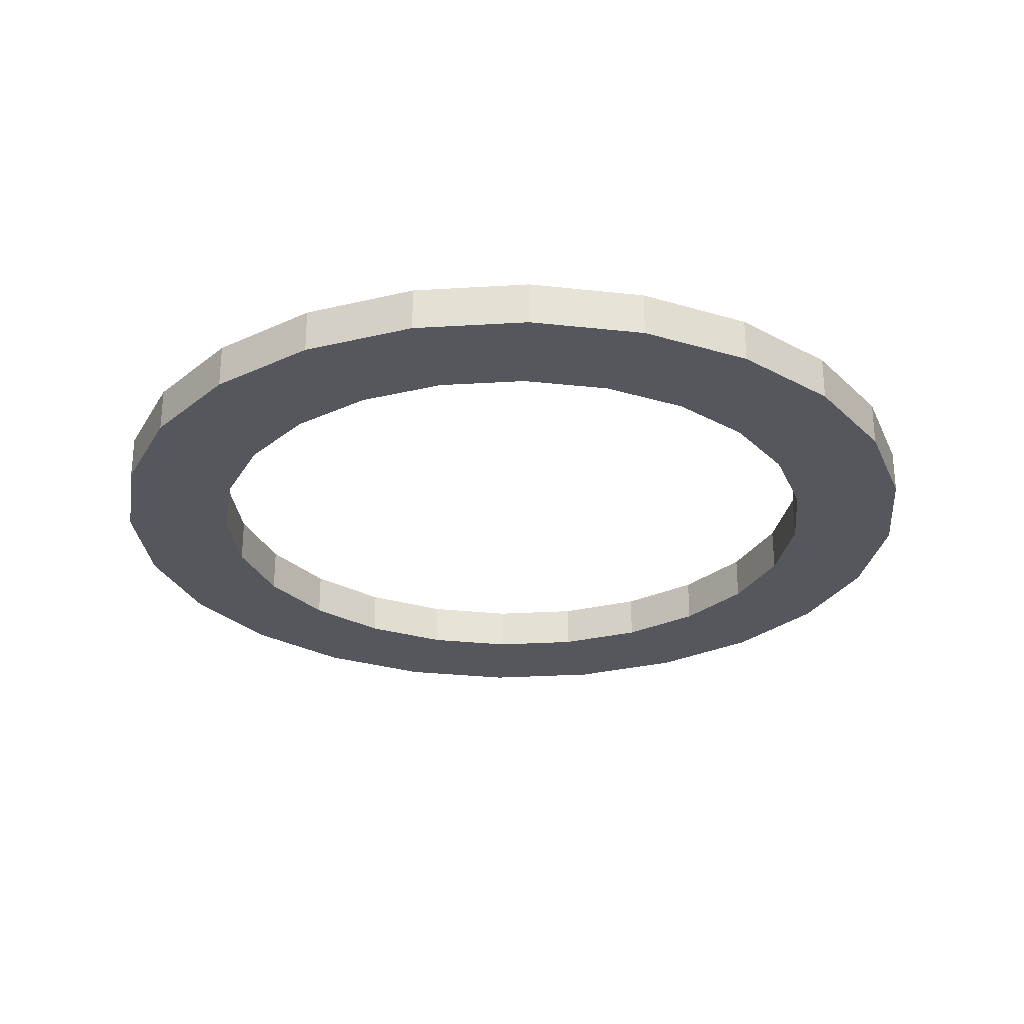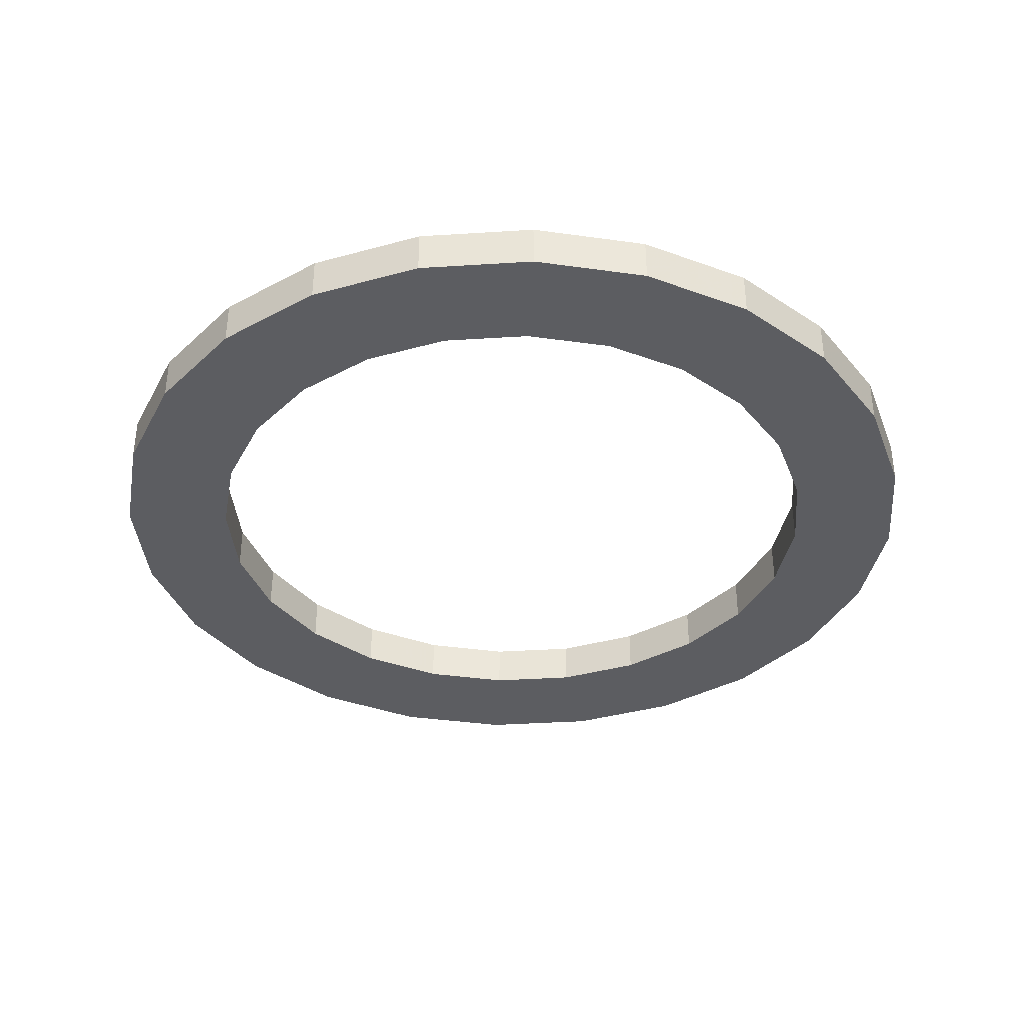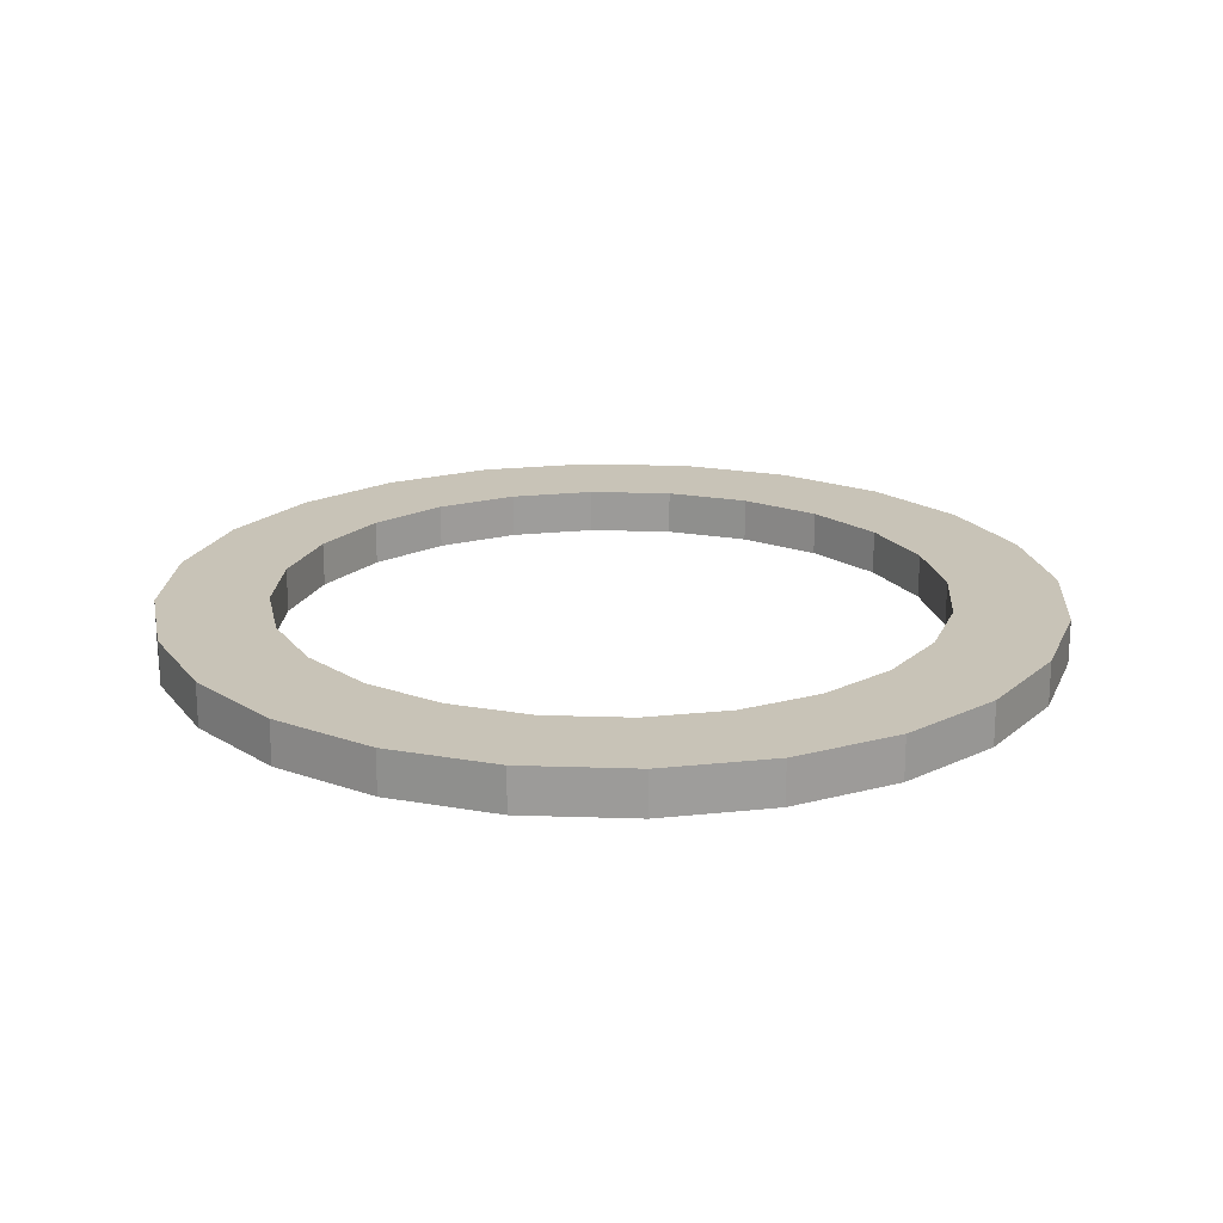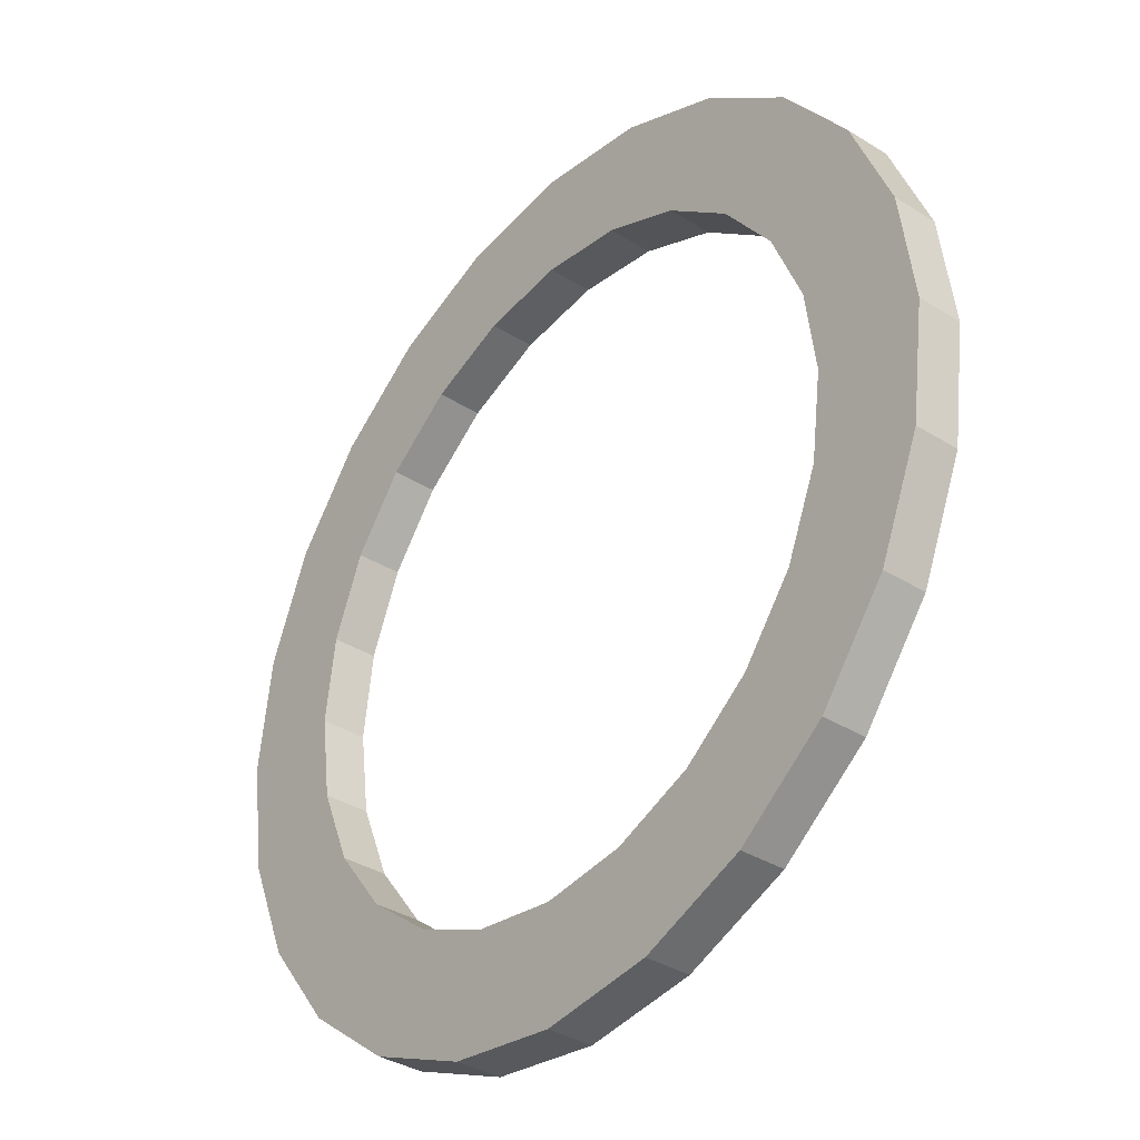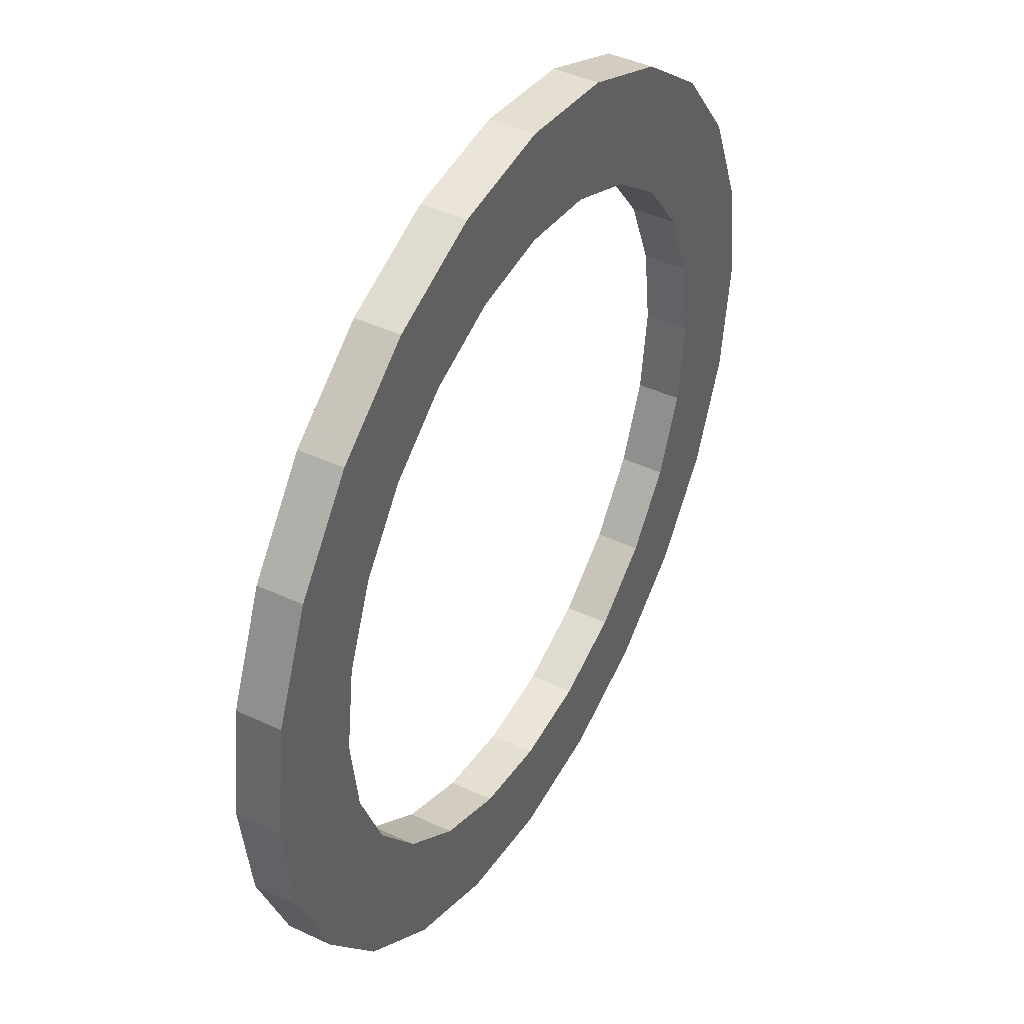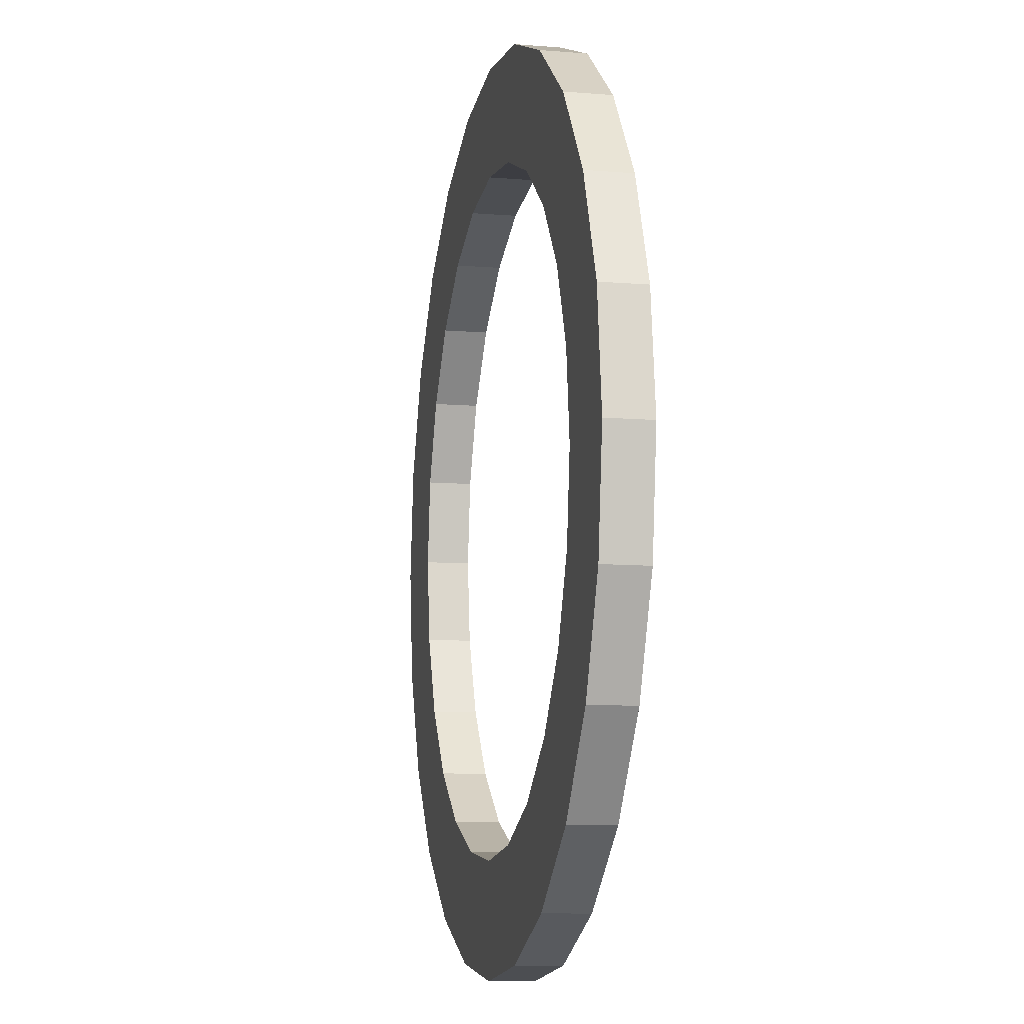
<metadata>
{"format":"obj","ext":"obj","renderer":"f3d","projection":"perspective","resolution":1024,"background":"white","views":[{"elev":-27.6,"azim":-122.2,"up":"+Z"},{"elev":-37.1,"azim":-107.8,"up":"+Z"},{"elev":19.6,"azim":-3.9,"up":"+Z"},{"elev":-35.6,"azim":50.4,"up":"+Y"},{"elev":43.0,"azim":119.1,"up":"+Y"},{"elev":-9.8,"azim":77.9,"up":"+Y"}]}
</metadata>
<code>
o obj_0
v 1.941 		7.244 		0
v 0 		7.5 		0
v 3.75 		6.495 		0
v 6.495 		-3.75 		0
v 7.244 		-1.941 		0
v 10 		0 		0
v 5.303 		5.303 		0
v 5.303 		-5.303 		0
v 0 		10 		0
v 9.659 		-2.588 		0
v 6.495 		3.75 		0
v 3.75 		-6.495 		0
v 2.588 		9.659 		0
v 8.66 		-5 		0
v 1.941 		-7.244 		0
v 7.244 		1.941 		0
v 5 		8.66 		0
v 7.071 		-7.071 		0
v 5 		-8.66 		0
v 2.588 		-9.659 		0
v 7.5 		0 		0
v 0 		-10 		0
v 7.071 		7.071 		0
v 8.66 		5 		0
v 9.659 		2.588 		0
v 0 		-7.5 		0
v -6.495 		-3.75 		1
v -5.303 		-5.303 		1
v -5.303 		-5.303 		0
v -6.495 		-3.75 		0
v -1.941 		-7.244 		0
v -7.244 		1.941 		0
v -7.5 		0 		0
v -2.588 		-9.659 		0
v -2.588 		-9.659 		1
v -3.75 		-6.495 		0
v -6.495 		3.75 		0
v -10 		0 		0
v -5.303 		5.303 		0
v -7.244 		-1.941 		1
v -7.244 		-1.941 		0
v -5 		-8.66 		0
v -9.659 		2.588 		0
v -5 		-8.66 		1
v 2.588 		9.659 		1
v -3.75 		6.495 		0
v -8.66 		5 		0
v -1.941 		7.244 		0
v -7.071 		-7.071 		0
v -7.5 		0 		1
v -8.66 		-5 		0
v -9.659 		-2.588 		0
v -10 		0 		1
v -7.071 		7.071 		0
v -9.659 		-2.588 		1
v 0 		7.5 		1
v -5 		8.66 		0
v 1.941 		7.244 		1
v -2.588 		9.659 		0
v -8.66 		-5 		1
v 3.75 		6.495 		1
v -7.071 		-7.071 		1
v 0 		10 		1
v 5.303 		5.303 		1
v 6.495 		3.75 		1
v 7.244 		1.941 		1
v 5 		8.66 		1
v -9.659 		2.588 		1
v -1.941 		7.244 		1
v -3.75 		6.495 		1
v 8.66 		5 		1
v 7.071 		7.071 		1
v 7.5 		0 		1
v 10 		0 		1
v 9.659 		2.588 		1
v -7.244 		1.941 		1
v 9.659 		-2.588 		1
v 5 		-8.66 		1
v 7.071 		-7.071 		1
v 1.941 		-7.244 		1
v 0 		-7.5 		1
v -6.495 		3.75 		1
v 0 		-10 		1
v 2.588 		-9.659 		1
v -1.941 		-7.244 		1
v 3.75 		-6.495 		1
v -5.303 		5.303 		1
v -3.75 		-6.495 		1
v 8.66 		-5 		1
v -8.66 		5 		1
v -2.588 		9.659 		1
v -5 		8.66 		1
v -7.071 		7.071 		1
v 7.244 		-1.941 		1
v 6.495 		-3.75 		1
v 5.303 		-5.303 		1
g group_0_16089887
f 9 13 2
f 1 2 13
f 10 14 4
f 4 5 10
f 5 21 10
f 3 1 13
f 13 17 3
f 14 18 4
f 17 23 3
f 7 3 23
f 12 8 18
f 8 4 18
f 11 7 23
f 23 24 11
f 19 12 18
f 20 12 19
f 22 26 20
f 15 20 26
f 12 20 15
f 24 25 11
f 16 11 25
f 21 16 25
f 6 10 21
f 25 6 21
f 27 28 29
f 27 29 30
f 38 43 33
f 52 38 33
f 35 34 22
f 36 31 34
f 31 26 34
f 22 34 26
f 43 47 37
f 37 32 43
f 32 33 43
f 40 27 30
f 40 30 41
f 42 49 36
f 34 42 36
f 42 44 49
f 47 54 37
f 49 51 30
f 30 29 49
f 29 36 49
f 42 34 44
f 35 44 34
f 54 57 46
f 46 39 54
f 39 37 54
f 50 40 41
f 50 41 33
f 33 41 52
f 41 30 52
f 51 52 30
f 53 38 52
f 53 52 55
f 2 48 59
f 9 2 59
f 48 46 59
f 57 59 46
f 52 51 60
f 52 60 55
f 51 49 62
f 51 62 60
f 61 45 58
f 64 72 61
f 44 62 49
f 63 56 45
f 65 72 64
f 65 11 16
f 65 16 66
f 23 17 67
f 45 61 67
f 66 75 65
f 43 53 68
f 17 45 67
f 69 70 46
f 69 46 48
f 66 16 21
f 66 21 73
f 67 61 72
f 71 72 65
f 73 75 66
f 71 65 75
f 82 68 76
f 76 68 50
f 79 86 78
f 81 84 80
f 78 86 84
f 86 12 15
f 86 15 80
f 87 93 82
f 55 50 53
f 88 35 85
f 85 35 81
f 14 89 79
f 53 50 68
f 92 93 70
f 54 47 90
f 6 25 75
f 6 75 74
f 68 82 90
f 69 56 91
f 68 90 43
f 47 43 90
f 25 24 71
f 25 71 75
f 23 72 71
f 23 71 24
f 56 69 48
f 56 48 2
f 90 82 93
f 87 70 93
f 91 92 70
f 70 69 91
f 63 91 56
f 58 45 56
f 23 67 72
f 9 59 91
f 9 91 63
f 76 50 33
f 76 33 32
f 59 57 92
f 59 92 91
f 95 77 94
f 94 77 73
f 82 76 32
f 82 32 37
f 57 54 93
f 57 93 92
f 87 82 37
f 87 37 39
f 75 73 74
f 77 74 73
f 96 79 95
f 54 90 93
f 43 38 53
f 86 79 96
f 21 5 94
f 21 94 73
f 70 87 39
f 70 39 46
f 77 95 89
f 89 95 79
f 80 84 86
f 94 5 4
f 94 4 95
f 95 4 8
f 95 8 96
f 74 77 6
f 10 6 77
f 84 81 83
f 35 83 81
f 28 62 88
f 14 10 89
f 77 89 10
f 96 8 12
f 96 12 86
f 27 62 28
f 80 15 26
f 80 26 81
f 35 88 44
f 40 55 27
f 83 22 20
f 83 20 84
f 20 19 78
f 20 78 84
f 18 79 78
f 18 78 19
f 44 88 62
f 60 62 27
f 50 55 40
f 60 27 55
f 79 18 14
f 26 31 85
f 26 85 81
f 58 56 2
f 58 2 1
f 85 31 36
f 85 36 88
f 61 58 1
f 61 1 3
f 88 36 29
f 88 29 28
f 22 83 35
f 64 61 3
f 64 3 7
f 13 9 63
f 64 7 11
f 64 11 65
f 17 13 45
f 13 63 45

</code>
